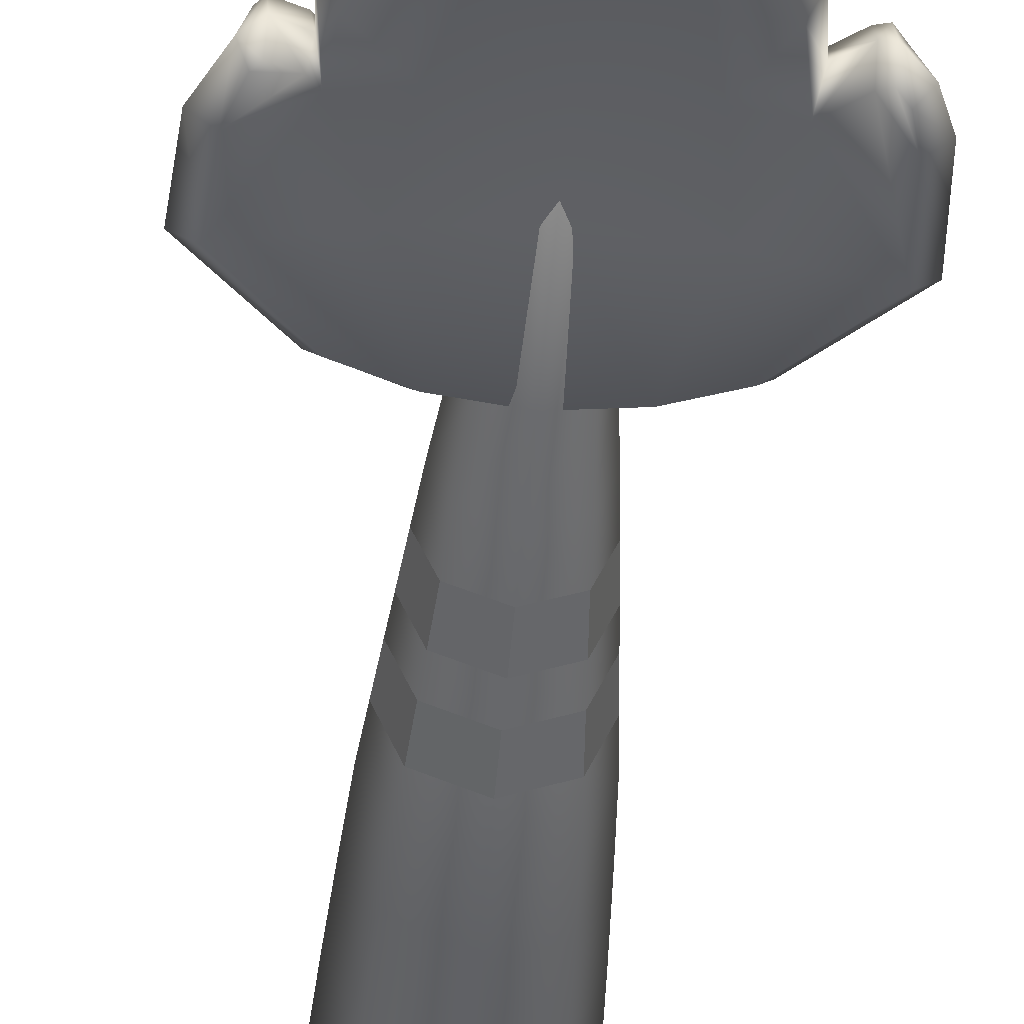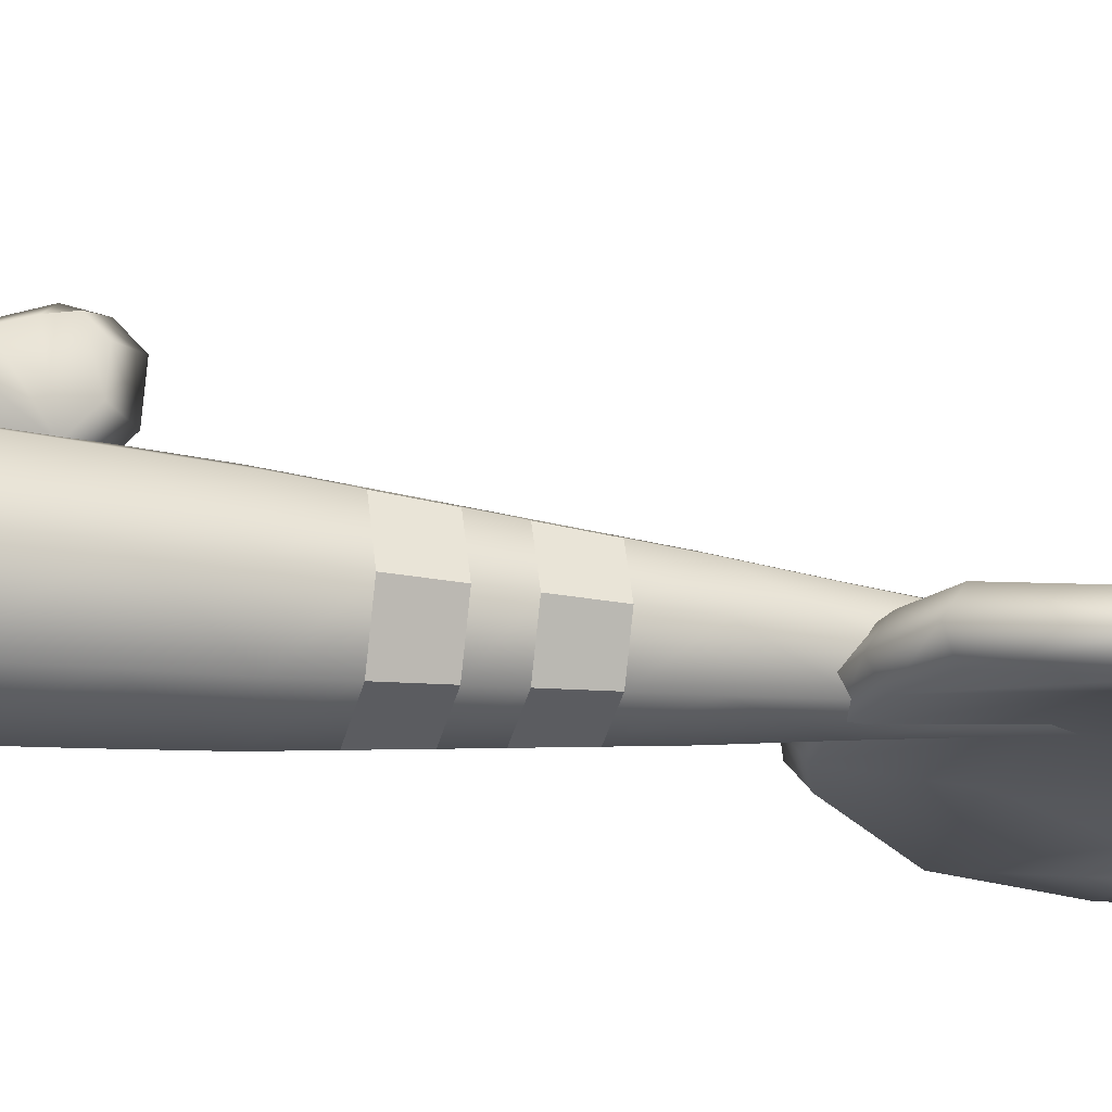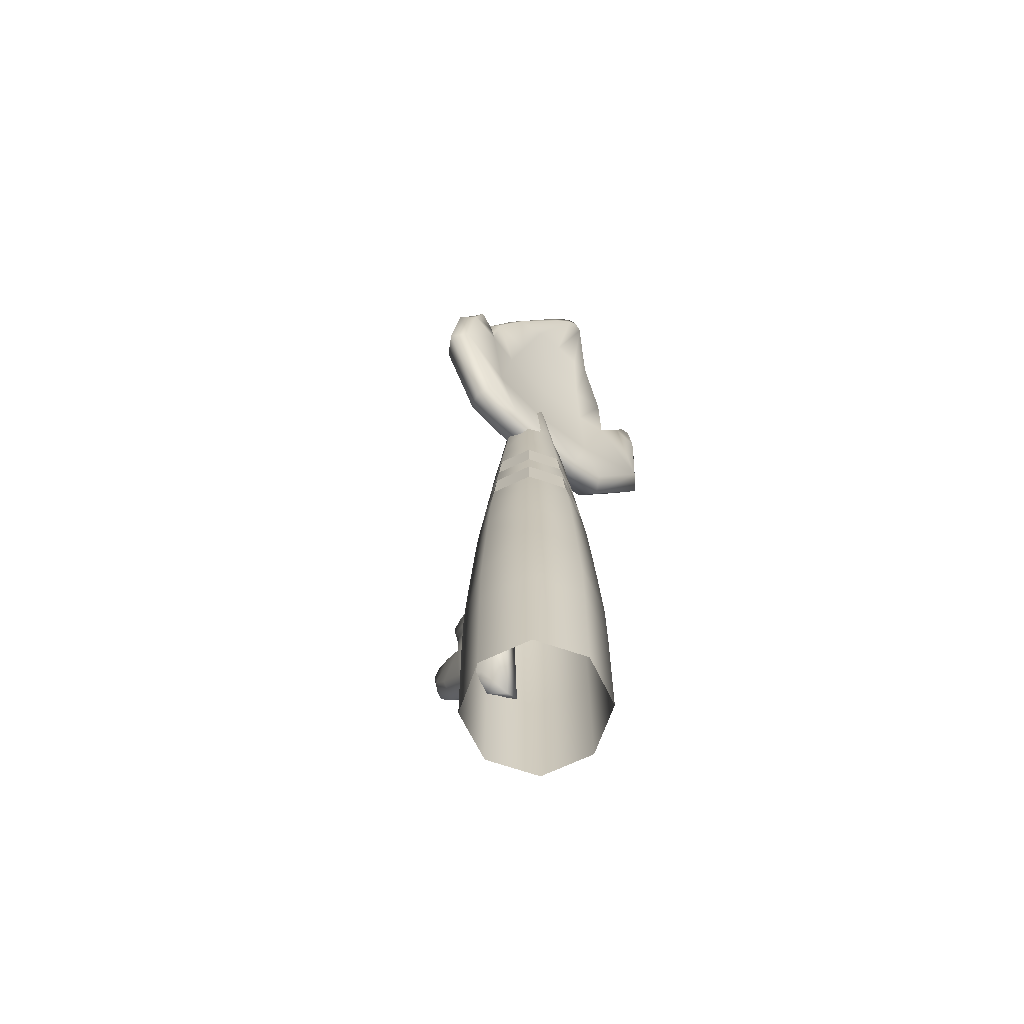
<metadata>
{"format":"obj","ext":"obj","renderer":"f3d","projection":"perspective","resolution":1024,"background":"white","views":[{"elev":-46.8,"azim":175.1,"up":"+Z"},{"elev":-19.2,"azim":74.1,"up":"+Z"},{"elev":-66.6,"azim":138.3,"up":"+Y"}]}
</metadata>
<code>
g Potat_FestiveDragon_Tail_GEO
v -0.02189 0.1162 0.3027
v -0.02932 0.1478 0.2805
v -0.02063 0.1478 0.3015
v -0.03111 0.1162 0.2805
v -0.02063 0.1478 0.2595
v -0.02189 0.1162 0.2582
v 0.0003517 0.1478 0.2508
v 0.0003517 0.1162 0.249
v 0.02133 0.1478 0.2595
v 0.0226 0.1162 0.2582
v -0.01682 0.2134 0.2977
v -0.0226 0.2269 0.2805
v -0.01588 0.2269 0.2967
v -0.02393 0.2134 0.2805
v -0.01588 0.2269 0.2643
v -0.01682 0.2134 0.2633
v 0.0003517 0.2269 0.2575
v 0.0003517 0.2134 0.2562
v 0.01658 0.2269 0.2643
v 0.01752 0.2134 0.2633
v 0.0003517 0.2134 0.3048
v -0.01682 0.2134 0.2977
v -0.01588 0.2269 0.2967
v 0.0003517 0.2269 0.3034
v 0.01752 0.2134 0.2977
v 0.01658 0.2269 0.2967
v 0.02463 0.2134 0.2805
v 0.02331 0.2269 0.2805
v 0.01752 0.2134 0.2633
v 0.01658 0.2269 0.2643
v -0.0257 0.1951 0.2805
v -0.01807 0.1951 0.2989
v -0.01937 0.176 0.3002
v -0.02754 0.176 0.2805
v -0.01807 0.1951 0.2621
v -0.01937 0.176 0.2608
v 0.0003517 0.1951 0.2544
v 0.0003517 0.176 0.2526
v 0.01878 0.1951 0.2621
v 0.02008 0.176 0.2608
v 0.0003517 0.2452 0.3017
v -0.01462 0.2452 0.2955
v -0.01329 0.2642 0.2941
v 0.0003517 0.2642 0.2998
v 0.01532 0.2452 0.2955
v 0.01399 0.2642 0.2941
v 0.02152 0.2452 0.2805
v 0.01965 0.2642 0.2805
v 0.01532 0.2452 0.2655
v 0.01399 0.2642 0.2668
v 0.01164 0.2924 0.2918
v 0.01631 0.2924 0.2805
v 0.01164 0.2924 0.2692
v 0.0003517 0.2924 0.2964
v -0.01329 0.2642 0.2941
v 0.0003517 0.2924 0.2645
v 0.0003517 0.2642 0.2612
v 0.007792 0.3423 0.2879
v 0.01087 0.3423 0.2805
v 0.0003517 0.3423 0.291
v 0.007792 0.3423 0.273
v -0.01094 0.2924 0.2918
v -0.007089 0.3423 0.2879
v -0.01894 0.2642 0.2805
v -0.01462 0.2452 0.2955
v -0.02082 0.2452 0.2805
v -0.01329 0.2642 0.2668
v -0.01462 0.2452 0.2655
v -0.01561 0.2924 0.2805
v 0.0003517 0.2452 0.2593
v -0.01094 0.2924 0.2692
v -0.01017 0.3423 0.2805
v 0.0003517 0.3423 0.27
v -0.007089 0.3423 0.273
v -0.002975 0.3525 0.2838
v -0.004353 0.3525 0.2805
v 0.0003517 0.355 0.2805
v 0.0003517 0.3525 0.2852
v -0.002975 0.3525 0.2772
v 0.003679 0.3525 0.2838
v 0.0003517 0.3525 0.2758
v 0.005057 0.3525 0.2805
v 0.003679 0.3525 0.2772
v 0.02641 0.1951 0.2805
v 0.01878 0.1951 0.2621
v 0.02008 0.176 0.2608
v 0.02825 0.176 0.2805
v 0.01878 0.1951 0.2989
v 0.02008 0.176 0.3002
v 0.0003517 0.1951 0.3065
v 0.0003517 0.176 0.3084
v -0.01807 0.1951 0.2989
v -0.01937 0.176 0.3002
v 0.03002 0.1478 0.2805
v 0.02133 0.1478 0.3015
v 0.0003517 0.1478 0.3102
v -0.02063 0.1478 0.3015
v -0.02932 0.1478 0.2805
v -0.02754 0.176 0.2805
v -0.02063 0.1478 0.2595
v -0.01937 0.176 0.2608
v 0.0003517 0.1478 0.2508
v 0.0003517 0.176 0.2526
v 0.02133 0.1478 0.2595
v 0.0226 0.1162 0.2582
v 0.03181 0.1162 0.2805
v 0.0003517 0.1162 0.3119
v -0.02189 0.1162 0.3027
v 0.0226 0.1162 0.3027
v 0.03323 0.08796 0.2805
v 0.0236 0.08796 0.3037
v 0.0003517 0.08796 0.3134
v -0.02289 0.08796 0.3037
v 0.0236 0.08796 0.2572
v 0.0003517 0.1162 0.249
v -0.03252 0.08796 0.2805
v -0.03111 0.1162 0.2805
v 0.0003517 0.08796 0.2476
v -0.02189 0.1162 0.2582
v -0.02289 0.08796 0.2572
v 0.0003517 0.05973 0.3136
v 0.0238 0.05973 0.3039
v -0.02309 0.05973 0.3039
v 0.03351 0.05973 0.2805
v -0.0328 0.05973 0.2805
v -0.02309 0.05973 0.257
v 0.0238 0.05973 0.257
v 0.0003517 0.05973 0.2473
v 0.0003516 1.443e-09 0.3135
v -0.023 4.547e-09 0.3038
v 0.0237 -2.505e-09 0.3038
v -0.03267 4.986e-09 0.2805
v -0.023 2.505e-09 0.2571
v 0.03337 -4.986e-09 0.2805
v 0.0003516 -1.443e-09 0.2475
v 0.0237 -4.547e-09 0.2571
v 0.0003517 0.2452 0.2593
v 0.01532 0.2452 0.2655
v 0.01399 0.2642 0.2668
v 0.0003517 0.2642 0.2612
v 2.088e-05 0.03927 0.2993
v 0.01055 0.05407 0.3048
v 0.009174 0.1075 0.3048
v 2.07e-05 0.1056 0.2993
v -0.01051 0.05407 0.3048
v 0.007715 0.1396 0.3064
v -0.009133 0.1075 0.3048
v 2.039e-05 0.1455 0.3013
v 0.006502 0.1483 0.3161
v 1.736e-05 0.1563 0.3133
v -0.007675 0.1396 0.3064
v 1.736e-05 0.1563 0.3133
v -0.006466 0.1483 0.3161
v 1.736e-05 0.1563 0.3133
v 0.005683 0.1492 0.3282
v 1.836e-05 0.1575 0.3284
v 1.736e-05 0.1563 0.3133
v -0.005646 0.1492 0.3282
v -0.007106 0.1115 0.328
v 2.007e-05 0.1182 0.3397
v -0.006404 0.1153 0.3362
v 2.017e-05 0.1164 0.3312
v 0.006444 0.1153 0.3362
v 0.007146 0.1115 0.328
v 2.007e-05 0.1182 0.3397
v 0.006044 0.1154 0.3431
v 2.002e-05 0.1154 0.3468
v 0.006444 0.1153 0.3362
v 0.006099 0.1096 0.3463
v 2.002e-05 0.1154 0.3468
v -0.006404 0.1153 0.3362
v 0.006584 0.1016 0.3439
v 0.007146 0.1115 0.328
v 2.003e-05 0.1083 0.3508
v -0.006004 0.1154 0.3431
v -0.006059 0.1096 0.3463
v 2.013e-05 0.09827 0.3479
v -0.006544 0.1016 0.3439
v -0.007106 0.1115 0.328
v 0.007475 0.09179 0.3369
v 2.033e-05 0.08612 0.3391
v -0.007435 0.09179 0.3369
v 0.008832 0.07936 0.3242
v 2.061e-05 0.07069 0.3234
v -0.008791 0.07936 0.3242
v 0.01055 0.05407 0.3048
v 2.088e-05 0.03927 0.2993
v 0.009174 0.1075 0.3048
v -0.01051 0.05407 0.3048
v -0.009133 0.1075 0.3048
v -0.007675 0.1396 0.3064
v 0.007715 0.1396 0.3064
v -0.0065 0.1258 0.3283
v 2.017e-05 0.1164 0.3312
v 2.008e-05 0.1272 0.3322
v -0.0059 0.1358 0.3319
v -0.006466 0.1483 0.3161
v 0.00654 0.1258 0.3283
v -0.00555 0.1436 0.3337
v -0.005646 0.1492 0.3282
v 2.011e-05 0.1402 0.3369
v 0.00594 0.1358 0.3319
v 0.006502 0.1483 0.3161
v 1.933e-05 0.1505 0.3351
v 1.836e-05 0.1575 0.3284
v 0.005589 0.1436 0.3337
v 0.005683 0.1492 0.3282
v -0.01682 0.2134 0.2977
v -0.01807 0.1951 0.2989
v -0.0257 0.1951 0.2805
v -0.02393 0.2134 0.2805
v -0.0226 0.2269 0.2805
v -0.02082 0.2452 0.2805
v -0.01462 0.2452 0.2955
v -0.01588 0.2269 0.2967
v 0.0003517 0.2134 0.3048
v 0.0003517 0.1951 0.3065
v -0.01807 0.1951 0.2989
v -0.01682 0.2134 0.2977
v -0.01588 0.2269 0.2967
v -0.01462 0.2452 0.2955
v 0.0003517 0.2452 0.3017
v 0.0003517 0.2269 0.3034
v 0.01752 0.2134 0.2977
v 0.01878 0.1951 0.2989
v 0.0003517 0.1951 0.3065
v 0.0003517 0.2134 0.3048
v 0.0003517 0.2269 0.3034
v 0.0003517 0.2452 0.3017
v 0.01532 0.2452 0.2955
v 0.01658 0.2269 0.2967
v 0.02463 0.2134 0.2805
v 0.02641 0.1951 0.2805
v 0.01878 0.1951 0.2989
v 0.01752 0.2134 0.2977
v 0.01658 0.2269 0.2967
v 0.01532 0.2452 0.2955
v 0.02152 0.2452 0.2805
v 0.02331 0.2269 0.2805
v 0.01752 0.2134 0.2633
v 0.01878 0.1951 0.2621
v 0.02641 0.1951 0.2805
v 0.02463 0.2134 0.2805
v 0.02331 0.2269 0.2805
v 0.02152 0.2452 0.2805
v 0.01532 0.2452 0.2655
v 0.01658 0.2269 0.2643
v 0.0003517 0.2134 0.2562
v 0.0003517 0.1951 0.2544
v 0.01878 0.1951 0.2621
v 0.01752 0.2134 0.2633
v 0.01658 0.2269 0.2643
v 0.01532 0.2452 0.2655
v 0.0003517 0.2452 0.2593
v 0.0003517 0.2269 0.2575
v -0.01682 0.2134 0.2633
v -0.01807 0.1951 0.2621
v 0.0003517 0.1951 0.2544
v 0.0003517 0.2134 0.2562
v 0.0003517 0.2269 0.2575
v 0.0003517 0.2452 0.2593
v -0.01462 0.2452 0.2655
v -0.01588 0.2269 0.2643
v -0.02393 0.2134 0.2805
v -0.0257 0.1951 0.2805
v -0.01807 0.1951 0.2621
v -0.01682 0.2134 0.2633
v -0.01588 0.2269 0.2643
v -0.01462 0.2452 0.2655
v -0.02082 0.2452 0.2805
v -0.0226 0.2269 0.2805
v -0.01101 0.4596 0.2558
v -0.02551 0.4323 0.2578
v -0.01211 0.4693 0.2451
v -0.008023 0.4727 0.2438
v -0.02314 0.4269 0.2674
v -0.04203 0.398 0.2648
v -0.007296 0.4627 0.2546
v -0.002743 0.47 0.2448
v -0.03809 0.3963 0.2743
v -0.0448 0.3783 0.2684
v -0.04269 0.3714 0.2788
v -0.05265 0.3861 0.2655
v -0.01458 0.4266 0.2681
v -0.001027 0.4281 0.268
v -0.002504 0.4603 0.2556
v -0.02183 0.3964 0.2767
v -0.0007138 0.3974 0.2777
v -0.02735 0.3718 0.2817
v 0.0001792 0.372 0.2837
v 0.01444 0.4256 0.2685
v 0.005896 0.4522 0.2589
v 0.006513 0.4608 0.2485
v 0.02986 0.4198 0.2691
v 0.03297 0.4244 0.2595
v 0.02226 0.3958 0.2769
v 0.0439 0.3919 0.2743
v 0.04849 0.3931 0.2645
v 0.04581 0.3713 0.2782
v 0.04778 0.3774 0.2679
v 0.02842 0.3718 0.2816
v 0.0487 0.3758 0.2765
v 0.05636 0.3829 0.2655
v 0.05678 0.3803 0.2744
v 0.06201 0.38 0.2622
v 0.05912 0.3788 0.2729
v 0.06402 0.3643 0.2739
v 0.0707 0.3624 0.263
v 0.06616 0.3347 0.2777
v 0.0731 0.33 0.2671
v 0.03317 0.3356 0.2855
v 0.0001791 0.3359 0.2881
v 0.04156 0.303 0.2838
v 0.04588 0.2962 0.2743
v 0.02282 0.2957 0.2838
v 0.02522 0.2884 0.2738
v 0.000179 0.293 0.2834
v 0.0002192 0.2855 0.273
v -0.02247 0.2957 0.2838
v -0.02478 0.2884 0.2738
v -0.03281 0.3356 0.2855
v -0.0412 0.303 0.2838
v -0.04547 0.2961 0.2743
v -0.0658 0.3347 0.2777
v -0.07267 0.33 0.2671
v -0.0526 0.3824 0.2748
v -0.0625 0.3697 0.2724
v -0.06926 0.3684 0.2614
v -0.05593 0.3849 0.2727
v -0.05632 0.3875 0.2637
v -0.05929 0.3812 0.2716
v -0.0641 0.3811 0.261
v -0.011 0.458 0.2425
v -0.01211 0.4693 0.2451
v -0.02551 0.4323 0.2578
v -0.008023 0.4727 0.2438
v -0.02314 0.4251 0.2525
v -0.04203 0.398 0.2648
v -0.007295 0.4611 0.2415
v -0.002743 0.47 0.2448
v -0.03809 0.3943 0.2581
v -0.0448 0.3783 0.2684
v -0.04266 0.3694 0.2618
v -0.05265 0.3861 0.2655
v -0.01458 0.4248 0.2532
v -0.001027 0.4263 0.2531
v -0.002507 0.4587 0.2424
v -0.02183 0.3944 0.2605
v -0.0007139 0.3955 0.2615
v -0.02735 0.3697 0.2647
v 0.0001792 0.37 0.2667
v 0.01443 0.4238 0.2535
v 0.005879 0.4505 0.2452
v 0.006513 0.4608 0.2485
v 0.02985 0.418 0.2538
v 0.03297 0.4244 0.2595
v 0.02226 0.3939 0.2606
v 0.0439 0.39 0.2579
v 0.04849 0.3931 0.2645
v 0.04578 0.3693 0.2612
v 0.04778 0.3774 0.2679
v 0.02842 0.3697 0.2646
v 0.04902 0.3745 0.2595
v 0.05636 0.3829 0.2655
v 0.05675 0.3783 0.2577
v 0.06201 0.38 0.2622
v 0.05909 0.3767 0.2562
v 0.06397 0.3623 0.2568
v 0.0707 0.3624 0.263
v 0.06615 0.3326 0.2601
v 0.0731 0.33 0.2671
v 0.03317 0.3335 0.2679
v 0.0001799 0.3338 0.2705
v 0.04148 0.301 0.2666
v 0.04588 0.2962 0.2743
v 0.0228 0.2937 0.2668
v 0.02522 0.2884 0.2738
v 0.0001808 0.291 0.2665
v 0.0002192 0.2855 0.273
v -0.02245 0.2937 0.2668
v -0.02478 0.2884 0.2738
v -0.03281 0.3335 0.2679
v -0.04117 0.301 0.2666
v -0.04547 0.2961 0.2743
v -0.0658 0.3326 0.2601
v -0.07267 0.33 0.2671
v -0.05256 0.3804 0.2581
v -0.06247 0.3677 0.2554
v -0.06926 0.3684 0.2614
v -0.05589 0.3829 0.2562
v -0.05632 0.3875 0.2637
v -0.05926 0.3792 0.2549
v -0.0641 0.3811 0.261
g Potat_FestiveDragon_Tail_GEO_0
f 3 2 1
f 2 4 1
f 2 5 4
f 5 6 4
f 5 7 6
f 7 8 6
f 7 9 8
f 9 10 8
f 13 12 11
f 12 14 11
f 12 15 14
f 15 16 14
f 15 17 16
f 17 18 16
f 17 19 18
f 19 20 18
f 23 22 21
f 24 23 21
f 24 21 25
f 26 24 25
f 26 25 27
f 28 26 27
f 28 27 29
f 30 28 29
f 33 32 31
f 34 33 31
f 34 31 35
f 36 34 35
f 36 35 37
f 38 36 37
f 38 37 39
f 40 38 39
f 43 42 41
f 44 43 41
f 44 41 45
f 46 44 45
f 46 45 47
f 48 46 47
f 48 47 49
f 50 48 49
f 44 46 51
f 46 48 52
f 51 46 52
f 48 50 53
f 52 48 53
f 54 44 51
f 55 44 54
f 53 50 56
f 50 57 56
f 58 51 52
f 59 52 53
f 59 58 52
f 60 54 51
f 58 60 51
f 61 53 56
f 61 59 53
f 62 55 54
f 60 63 54
f 63 62 54
f 64 55 62
f 55 64 65
f 64 66 65
f 64 67 66
f 67 68 66
f 69 64 62
f 67 64 69
f 67 57 68
f 57 70 68
f 57 67 71
f 71 67 69
f 56 57 71
f 72 69 62
f 63 72 62
f 73 56 71
f 73 61 56
f 74 71 69
f 72 74 69
f 74 73 71
f 63 75 72
f 72 76 74
f 75 76 72
f 76 75 77
f 78 75 63
f 75 78 77
f 60 78 63
f 76 79 74
f 74 79 73
f 79 76 77
f 80 78 60
f 78 80 77
f 58 80 60
f 79 81 73
f 73 81 61
f 81 79 77
f 82 80 58
f 80 82 77
f 59 82 58
f 61 83 59
f 81 83 61
f 83 81 77
f 83 82 59
f 82 83 77
f 86 85 84
f 87 86 84
f 87 84 88
f 89 87 88
f 89 88 90
f 91 89 90
f 91 90 92
f 93 91 92
f 86 87 94
f 87 89 95
f 94 87 95
f 89 91 96
f 95 89 96
f 91 93 97
f 96 91 97
f 97 93 98
f 93 99 98
f 98 99 100
f 99 101 100
f 100 101 102
f 101 103 102
f 102 103 104
f 103 86 104
f 104 86 94
f 104 94 105
f 94 95 106
f 94 106 105
f 96 97 107
f 97 108 107
f 95 96 109
f 95 109 106
f 96 107 109
f 106 110 105
f 109 111 106
f 111 110 106
f 107 112 109
f 112 111 109
f 108 113 107
f 113 112 107
f 110 114 105
f 105 114 115
f 116 113 108
f 117 116 108
f 114 118 115
f 115 118 119
f 119 120 117
f 120 116 117
f 118 120 119
f 111 112 121
f 110 111 122
f 122 111 121
f 112 113 123
f 121 112 123
f 114 110 124
f 124 110 122
f 113 116 125
f 123 113 125
f 116 120 126
f 125 116 126
f 118 114 127
f 127 114 124
f 120 118 128
f 126 120 128
f 128 118 127
f 121 123 129
f 123 130 129
f 123 125 130
f 121 129 131
f 125 132 130
f 125 126 132
f 122 121 131
f 126 133 132
f 126 128 133
f 122 131 134
f 128 135 133
f 128 127 135
f 124 122 134
f 127 136 135
f 124 134 136
f 127 124 136
f 139 138 137
f 140 139 137
f 143 142 141
f 144 143 141
f 144 141 145
f 146 143 144
f 147 144 145
f 148 146 144
f 148 144 147
f 149 146 148
f 150 149 148
f 151 148 147
f 152 148 151
f 153 152 151
f 155 149 154
f 156 155 154
f 156 157 153
f 158 156 153
f 161 160 159
f 160 162 159
f 160 163 162
f 163 164 162
f 167 166 165
f 166 168 165
f 168 166 169
f 169 166 170
f 170 165 171
f 172 168 169
f 173 168 172
f 174 169 170
f 172 169 174
f 175 170 171
f 174 170 175
f 176 175 171
f 176 174 175
f 177 172 174
f 177 174 176
f 178 176 171
f 178 177 176
f 178 171 179
f 180 172 177
f 180 173 172
f 181 177 178
f 181 180 177
f 182 178 179
f 182 181 178
f 183 180 181
f 180 183 173
f 184 181 182
f 184 183 181
f 182 179 185
f 185 184 182
f 186 183 184
f 187 186 184
f 187 184 185
f 186 188 183
f 188 173 183
f 189 187 185
f 189 185 190
f 185 179 190
f 190 179 191
f 188 192 173
f 179 193 191
f 179 194 193
f 194 173 195
f 194 195 193
f 193 196 191
f 193 195 196
f 196 197 191
f 192 198 173
f 173 198 195
f 196 199 197
f 199 200 197
f 195 201 196
f 195 198 201
f 196 201 199
f 198 192 202
f 198 202 201
f 192 203 202
f 199 204 200
f 201 204 199
f 201 202 204
f 204 205 200
f 202 203 206
f 202 206 204
f 204 206 205
f 203 207 206
f 206 207 205
f 210 209 208
f 211 210 208
f 214 213 212
f 215 214 212
f 218 217 216
f 219 218 216
f 222 221 220
f 223 222 220
f 226 225 224
f 227 226 224
f 230 229 228
f 231 230 228
f 234 233 232
f 235 234 232
f 238 237 236
f 239 238 236
f 242 241 240
f 243 242 240
f 246 245 244
f 247 246 244
f 250 249 248
f 251 250 248
f 254 253 252
f 255 254 252
f 258 257 256
f 259 258 256
f 262 261 260
f 263 262 260
f 266 265 264
f 267 266 264
f 270 269 268
f 271 270 268
f 274 273 272
f 275 274 272
f 273 276 272
f 273 277 276
f 278 275 272
f 279 275 278
f 277 280 276
f 277 281 280
f 281 282 280
f 281 283 282
f 284 272 276
f 285 278 272
f 284 285 272
f 286 279 278
f 286 278 285
f 280 287 276
f 287 284 276
f 288 285 284
f 287 288 284
f 289 287 280
f 282 289 280
f 289 290 287
f 290 288 287
f 291 285 288
f 291 286 285
f 279 286 292
f 293 279 292
f 294 292 286
f 293 292 294
f 291 294 286
f 295 293 294
f 296 291 288
f 294 291 296
f 296 288 290
f 295 294 297
f 297 294 296
f 298 295 297
f 298 297 299
f 300 298 299
f 297 296 301
f 301 296 290
f 299 297 301
f 302 300 299
f 303 300 302
f 304 303 302
f 305 303 304
f 306 304 302
f 306 305 304
f 307 306 302
f 305 306 307
f 307 302 299
f 308 305 307
f 308 307 309
f 309 307 299
f 310 308 309
f 311 299 301
f 309 299 311
f 301 290 312
f 311 301 312
f 310 309 313
f 314 310 313
f 313 309 315
f 314 313 315
f 309 311 315
f 316 314 315
f 315 311 317
f 316 315 317
f 311 312 317
f 318 316 317
f 318 317 319
f 317 312 319
f 320 318 319
f 312 290 321
f 312 321 319
f 290 289 321
f 289 282 321
f 320 319 322
f 319 321 322
f 323 320 322
f 321 324 322
f 323 322 324
f 324 321 282
f 325 323 324
f 282 326 324
f 283 326 282
f 325 324 327
f 326 327 324
f 328 325 327
f 326 283 329
f 326 329 327
f 283 330 329
f 328 327 331
f 329 331 327
f 329 330 331
f 332 328 331
f 330 332 331
f 335 334 333
f 333 334 336
f 337 335 333
f 338 335 337
f 339 333 336
f 339 336 340
f 341 338 337
f 342 338 341
f 343 342 341
f 344 342 343
f 345 337 333
f 333 339 346
f 345 333 346
f 347 339 340
f 346 339 347
f 341 337 348
f 337 345 348
f 345 346 349
f 348 345 349
f 341 348 350
f 343 341 350
f 350 348 351
f 348 349 351
f 349 346 352
f 352 346 347
f 347 340 353
f 340 354 353
f 347 353 355
f 353 354 355
f 352 347 355
f 354 356 355
f 357 349 352
f 357 352 355
f 351 349 357
f 355 356 358
f 358 357 355
f 356 359 358
f 358 359 360
f 359 361 360
f 362 357 358
f 362 351 357
f 360 362 358
f 363 360 361
f 363 361 364
f 365 363 364
f 365 364 366
f 363 365 367
f 367 365 366
f 368 363 367
f 367 366 368
f 360 363 368
f 366 369 368
f 368 369 370
f 370 360 368
f 369 371 370
f 372 362 360
f 370 372 360
f 373 351 362
f 372 373 362
f 370 371 374
f 371 375 374
f 374 376 370
f 374 375 376
f 376 372 370
f 375 377 376
f 376 378 372
f 376 377 378
f 378 373 372
f 377 379 378
f 378 379 380
f 378 380 373
f 379 381 380
f 373 382 351
f 380 382 373
f 382 350 351
f 350 382 343
f 380 381 383
f 380 383 382
f 381 384 383
f 383 385 382
f 383 384 385
f 385 343 382
f 384 386 385
f 343 385 387
f 387 344 343
f 385 386 388
f 385 388 387
f 386 389 388
f 387 390 344
f 387 388 390
f 390 391 344
f 388 389 392
f 388 392 390
f 390 392 391
f 389 393 392
f 392 393 391

</code>
